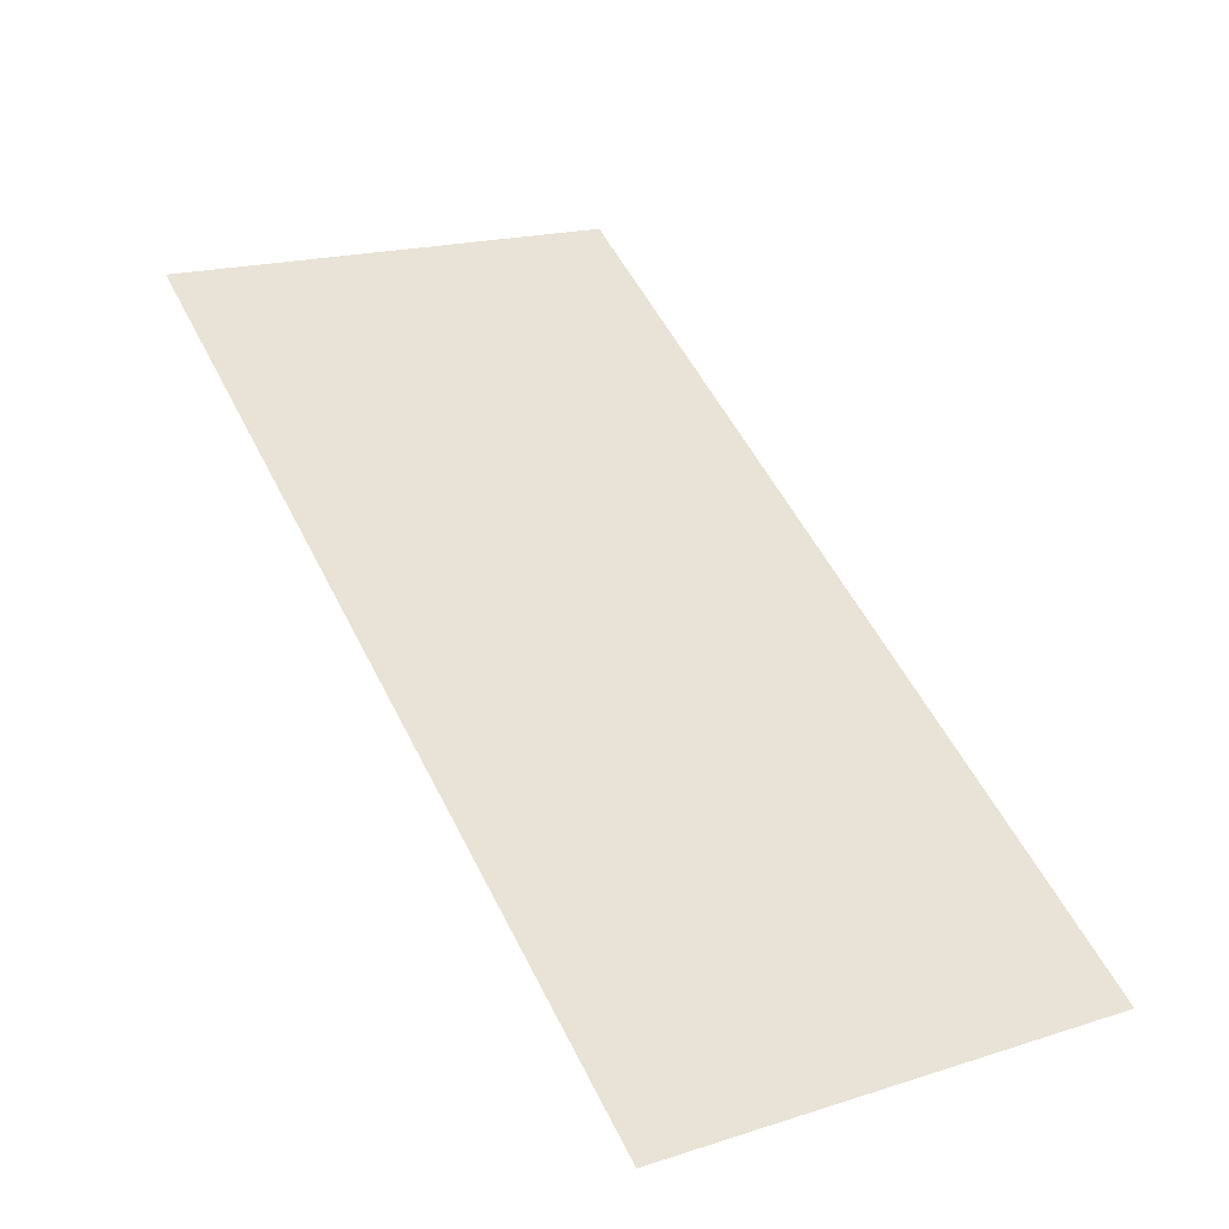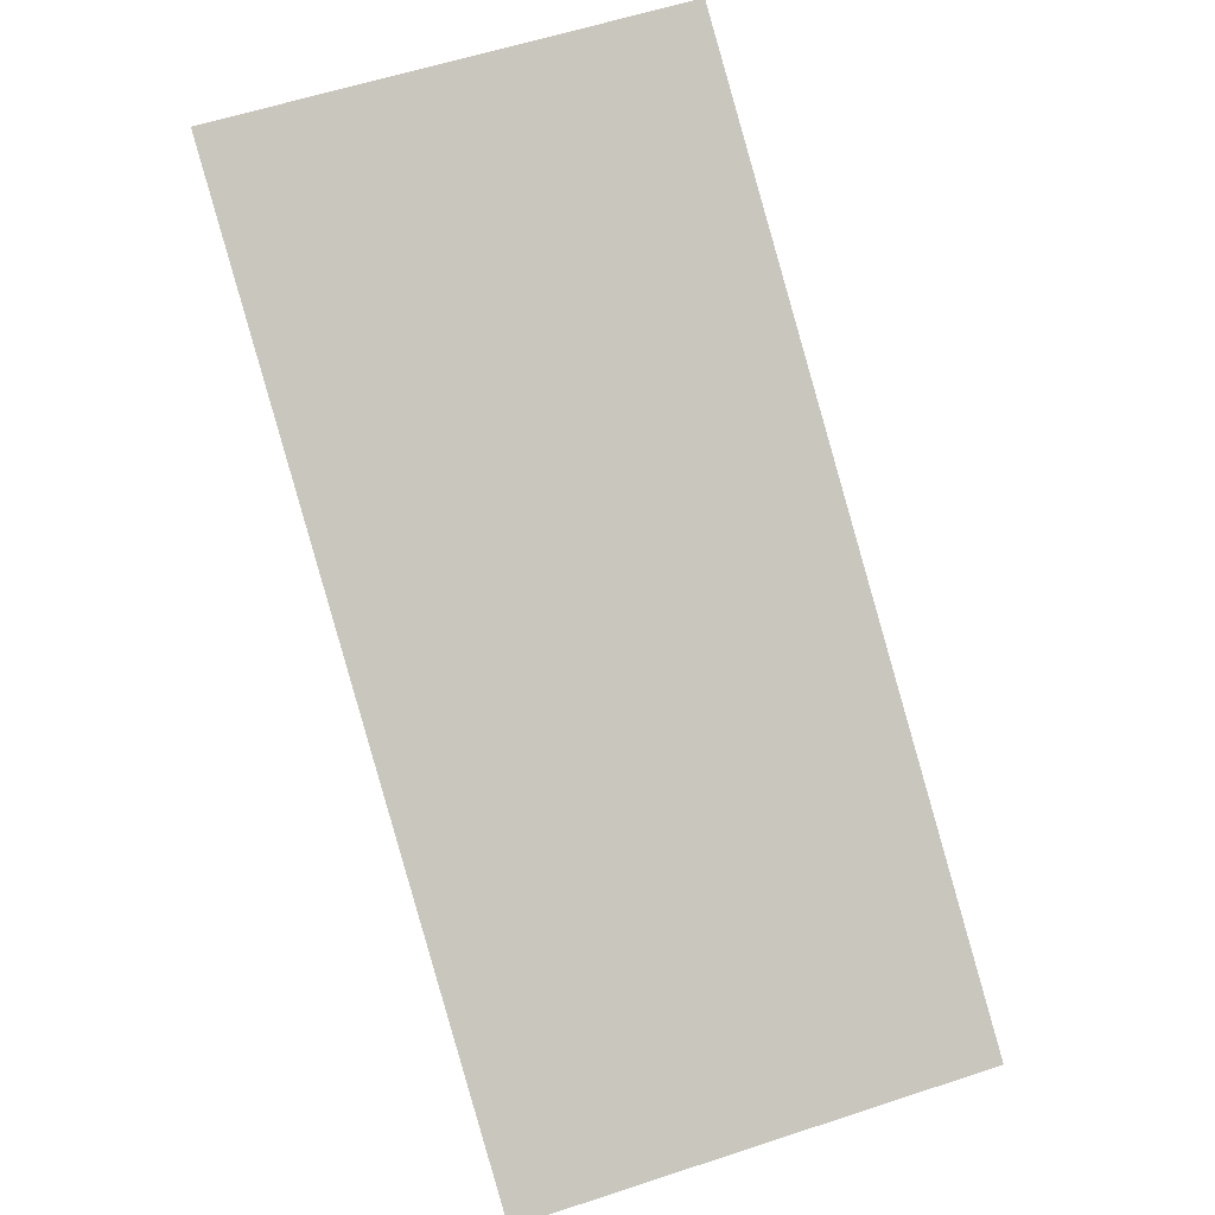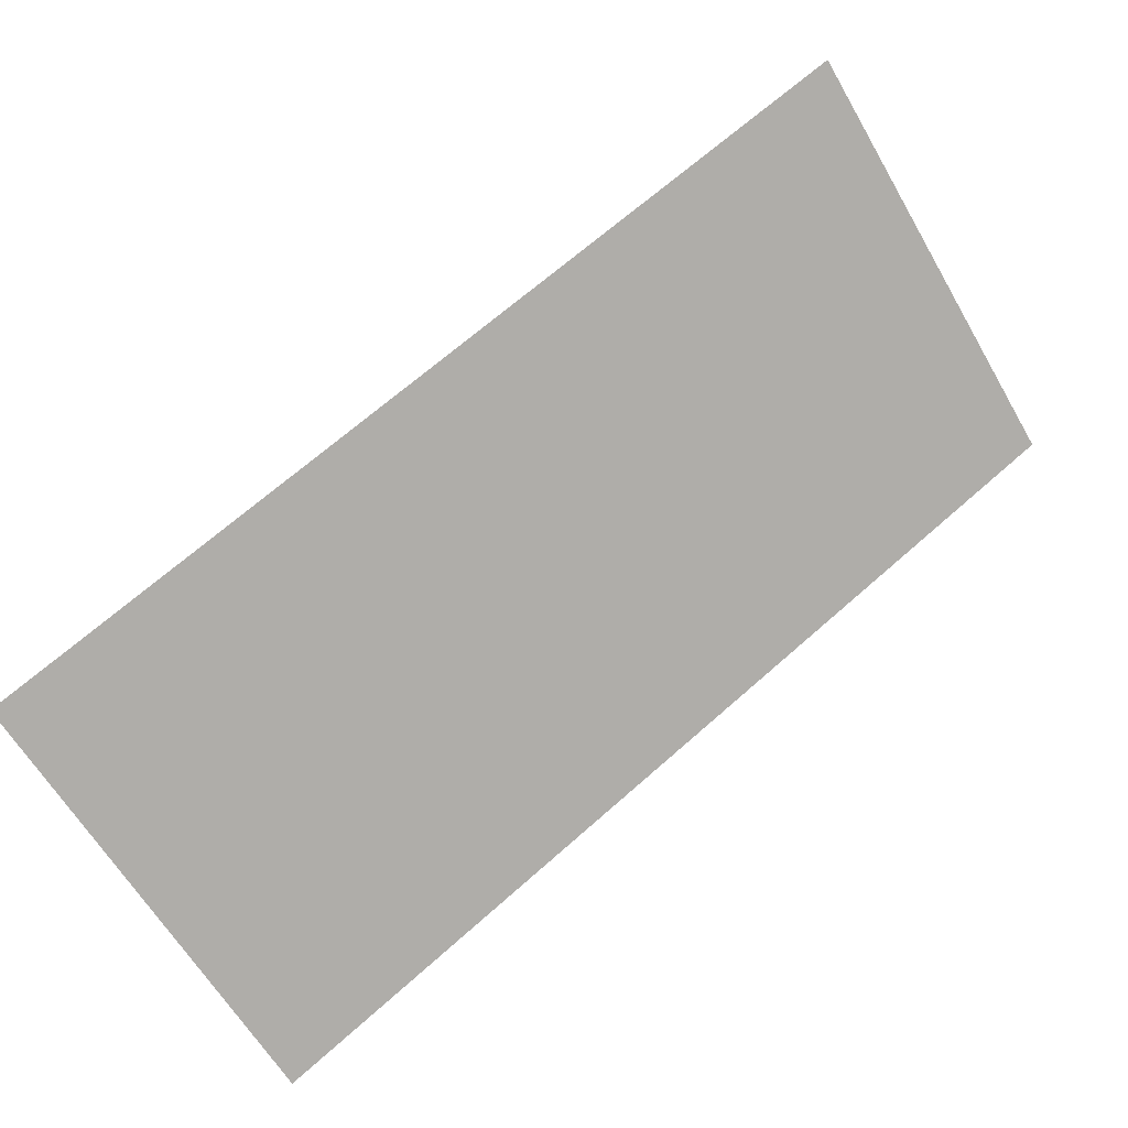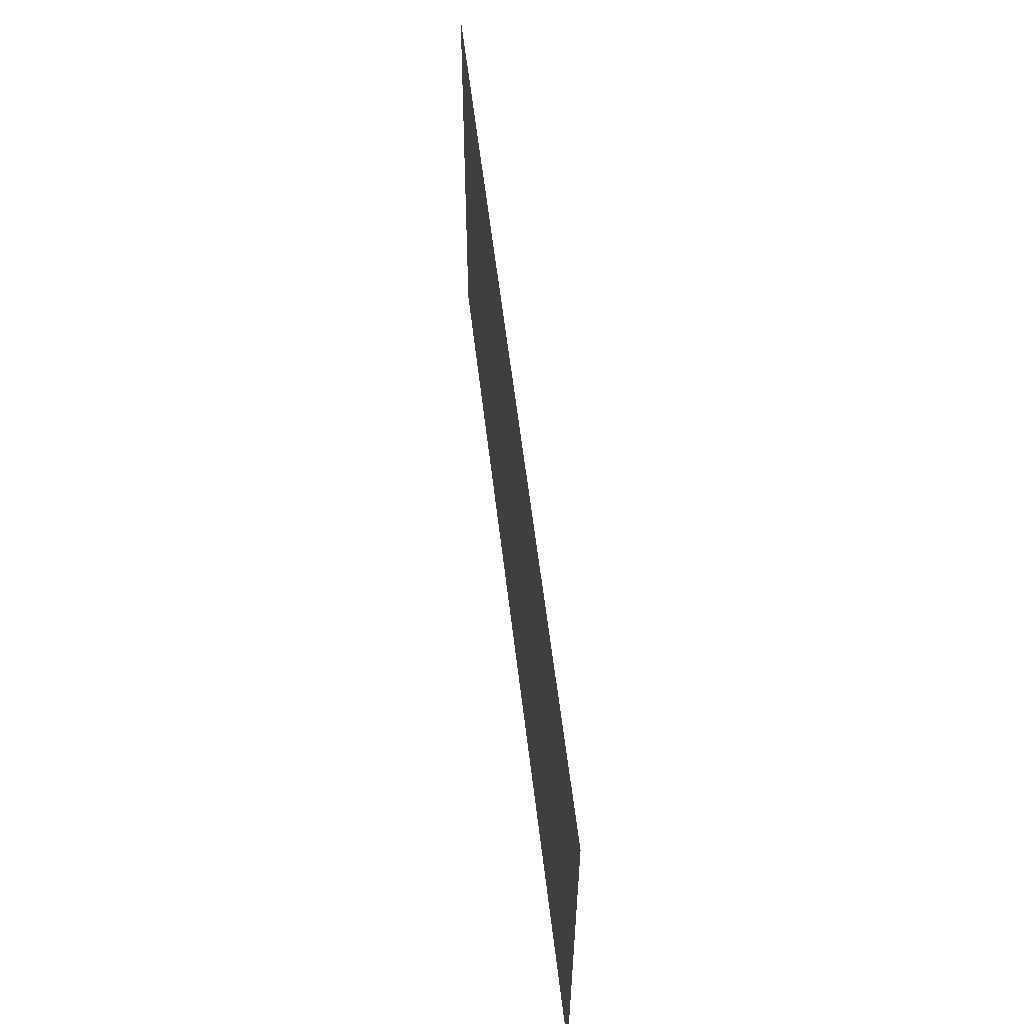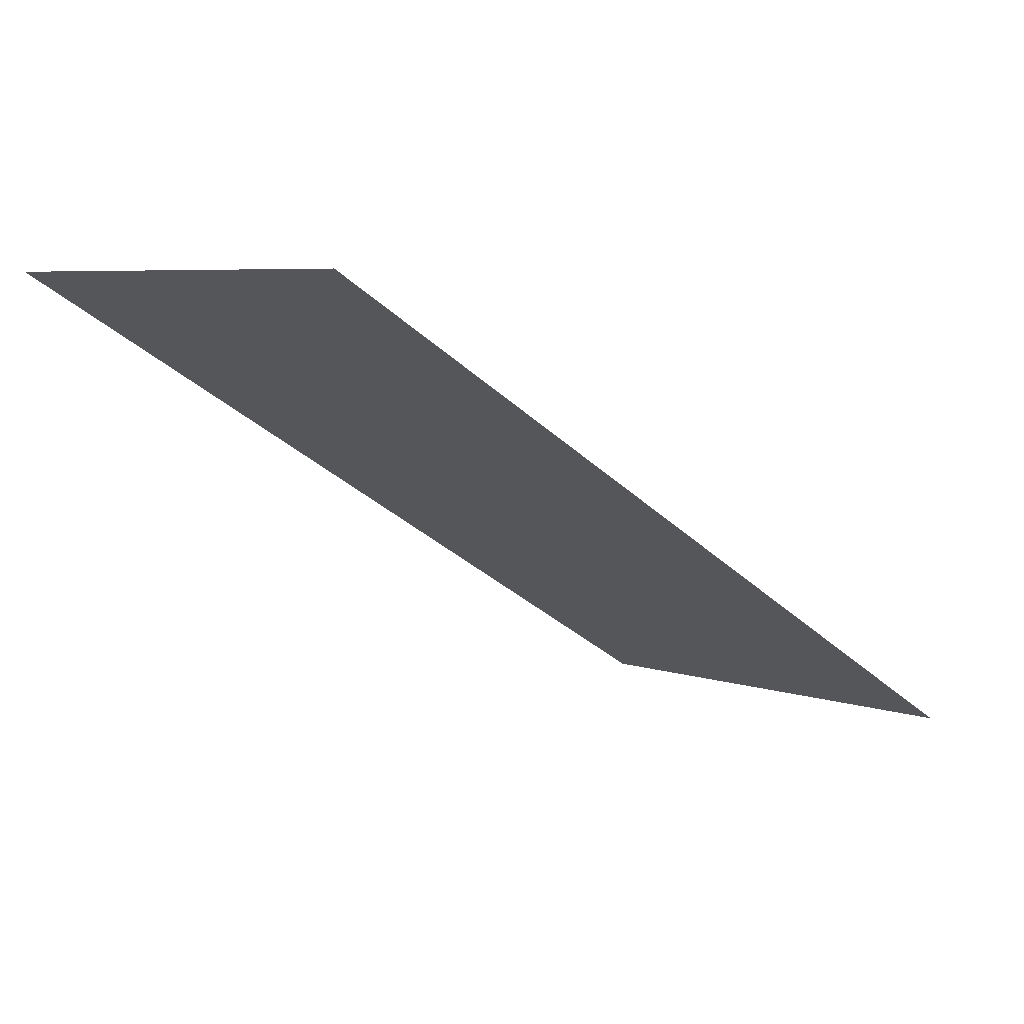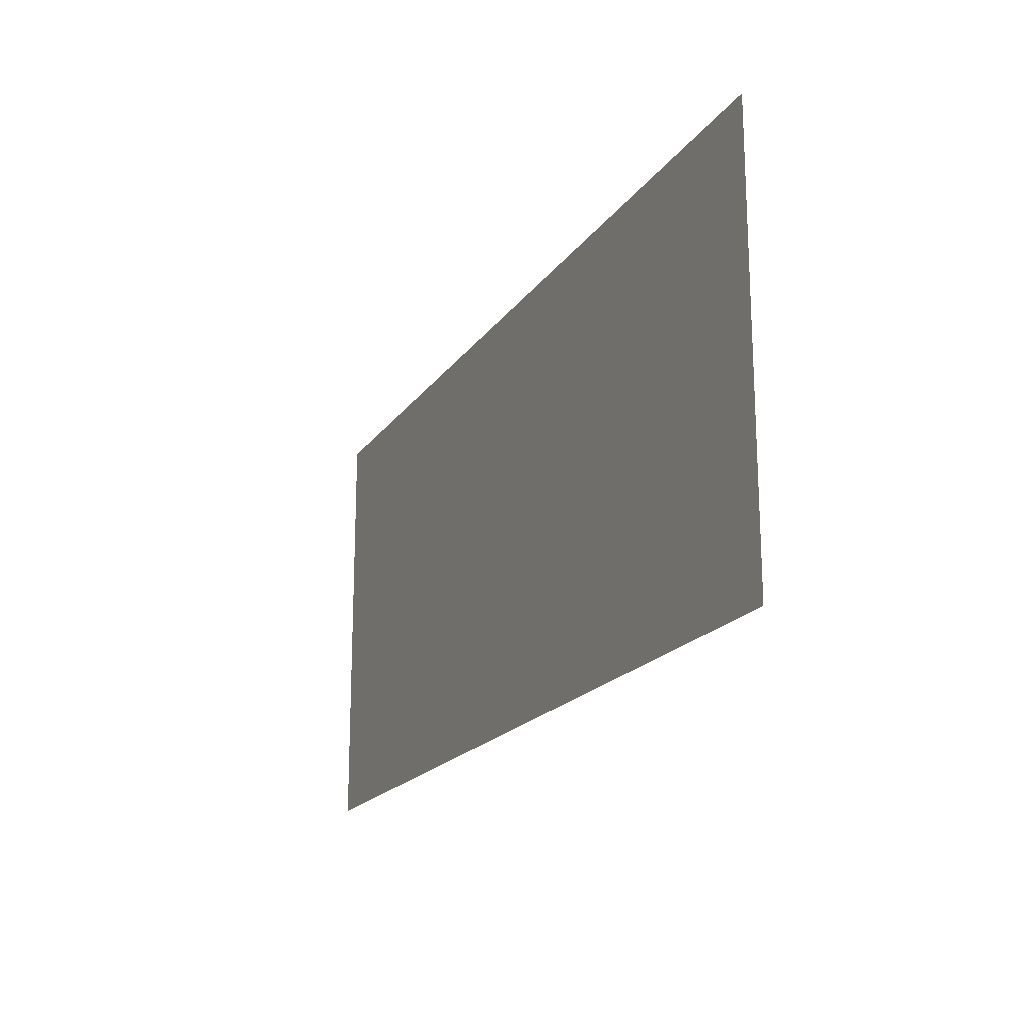
<metadata>
{"format":"obj","ext":"obj","renderer":"f3d","projection":"perspective","resolution":1024,"background":"white","views":[{"elev":19.3,"azim":59.6,"up":"+Z"},{"elev":60.8,"azim":71.6,"up":"+Z"},{"elev":-63.1,"azim":-149.8,"up":"+Z"},{"elev":55.9,"azim":-66.5,"up":"+Y"},{"elev":6.3,"azim":-44.5,"up":"+Z"},{"elev":-18.8,"azim":-84.0,"up":"+Y"}]}
</metadata>
<code>
o Cylinder
v 1.299 -0.3536 0.75
v 1.299 0.3536 0.75
v -0 -0.3536 1.5
v -0 0.3536 1.5
f 2 3 1
f 2 4 3

</code>
